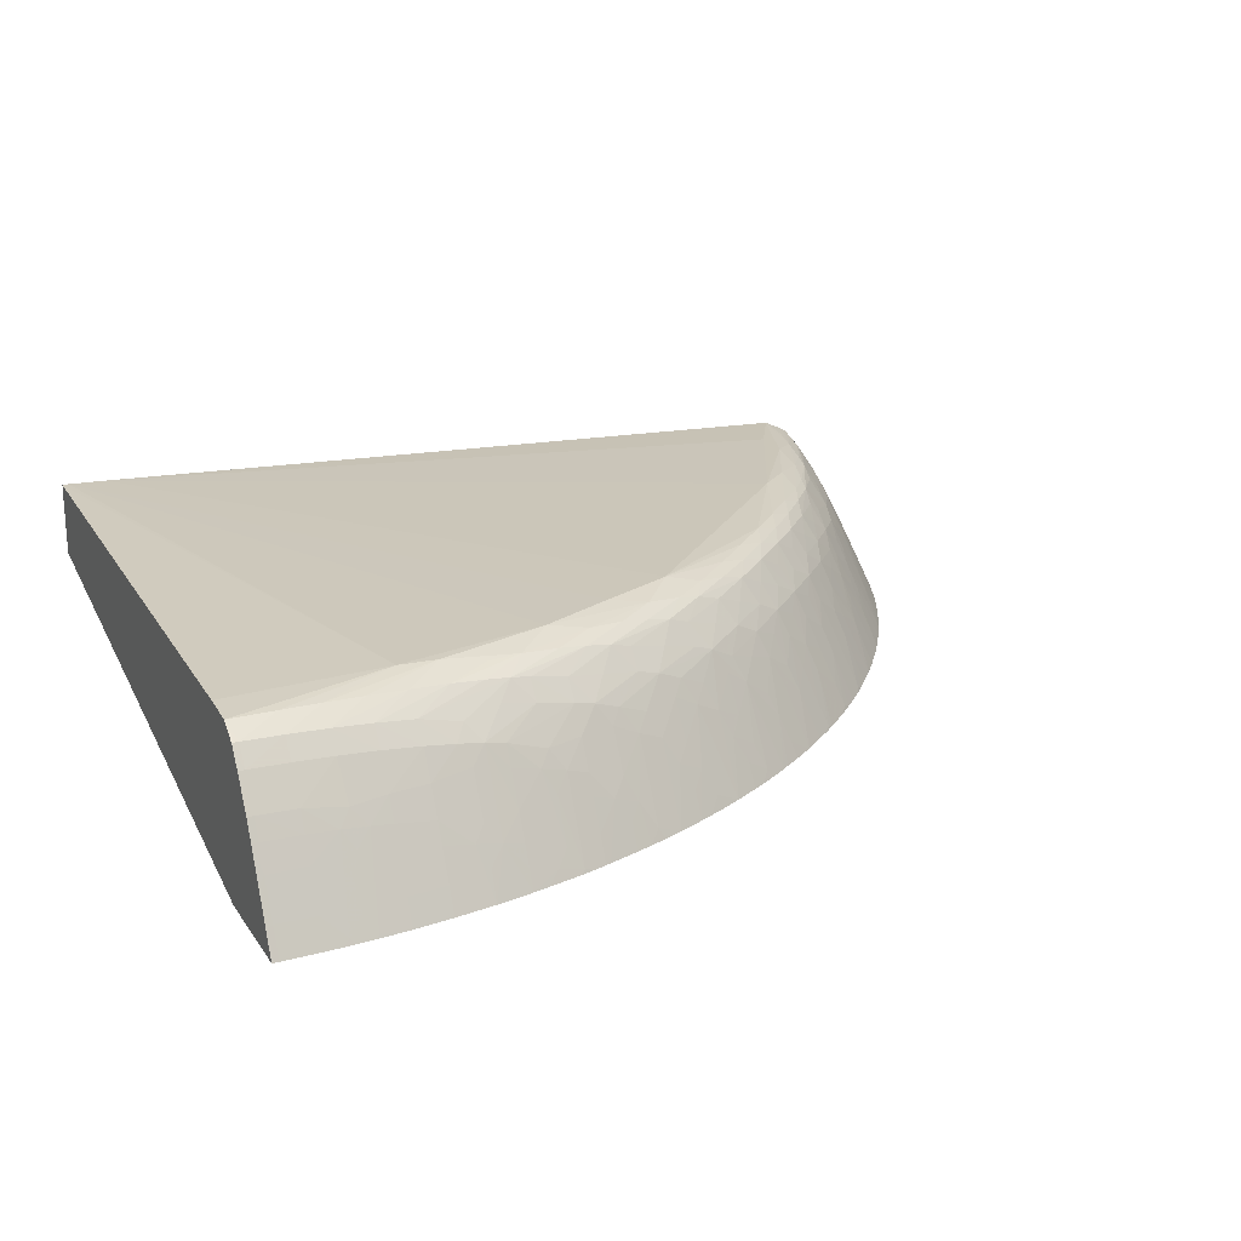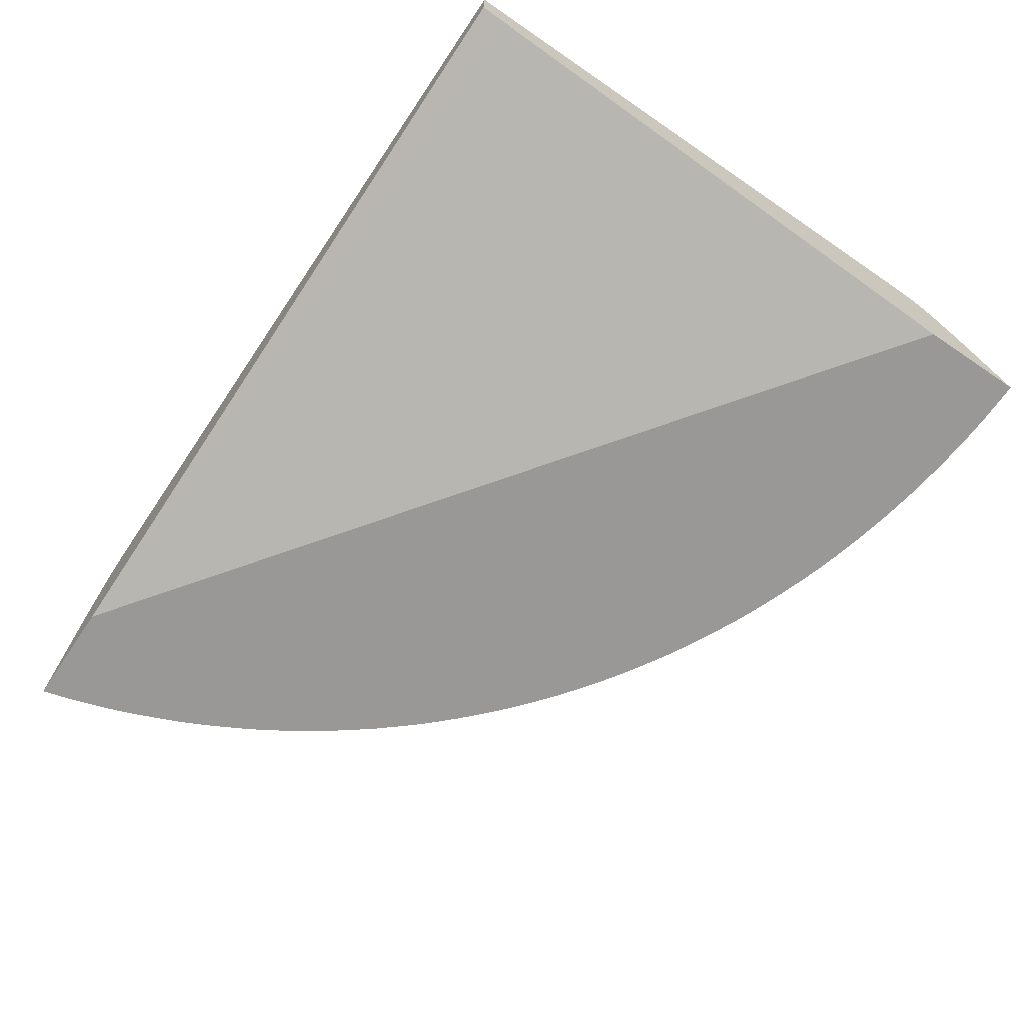
<metadata>
{"format":"obj","ext":"obj","renderer":"f3d","projection":"perspective","resolution":1024,"background":"white","views":[{"elev":20.1,"azim":155.4,"up":"+Z"},{"elev":-68.7,"azim":55.9,"up":"+Z"}]}
</metadata>
<code>
v -0.008218 0.05901 0.0255
v -0.01057 0.05895 0.0255
v -0.01057 0.05875 0.02593
v -0.01057 0.0582 0.0271
v -0.008218 0.05823 0.02716
v -0.007833 0.05832 0.02696
v -0.007833 0.05887 0.02577
v -0.007833 0.059 0.0255
v -0.01151 0.0589 0.0255
v -0.0119 0.05871 0.02585
v -0.01057 0.05714 0.02935
v -0.008218 0.0572 0.02935
v -0.007833 0.05737 0.02898
v -0.007833 0.05232 0.0255
v -0.01221 0.05886 0.0255
v -0.01278 0.05821 0.02678
v -0.01239 0.05641 0.03064
v -0.01057 0.05647 0.03075
v -0.008218 0.05649 0.03081
v -0.007833 0.05649 0.03081
v -0.007833 0.01733 0.03305
v -0.05767 0.01582 0.0255
v -0.0133 0.05877 0.0255
v -0.01308 0.05686 0.02957
v -0.01057 0.05588 0.03192
v -0.01396 0.05634 0.0305
v -0.01308 0.0559 0.03153
v -0.008218 0.05592 0.03199
v -0.007833 0.05601 0.03179
v -0.007833 0.01708 0.0331
v -0.06479 0.01582 0.0255
v -0.007833 0.01582 0.03338
v -0.01521 0.05857 0.0255
v -0.01347 0.05865 0.02572
v -0.01057 0.05471 0.03391
v -0.01291 0.05463 0.03381
v -0.01526 0.05786 0.027
v -0.01526 0.05683 0.02916
v -0.01526 0.05627 0.03034
v -0.01526 0.05558 0.0317
v -0.01526 0.0545 0.03364
v -0.008218 0.05474 0.03395
v -0.007833 0.05474 0.03395
v -0.007833 0.05591 0.03198
v -0.0638 0.01582 0.02758
v -0.06338 0.01638 0.02814
v -0.0643 0.01761 0.0255
v -0.007833 0.01582 0.03786
v -0.01526 0.05856 0.02552
v -0.01536 0.05855 0.0255
v -0.01291 0.0538 0.03499
v -0.01057 0.05388 0.03509
v -0.01761 0.05823 0.0255
v -0.01761 0.05752 0.027
v -0.01761 0.05666 0.02881
v -0.01761 0.05609 0.02999
v -0.01761 0.05524 0.0317
v -0.01761 0.05433 0.03338
v -0.01526 0.05367 0.03481
v -0.008218 0.05391 0.03513
v -0.007833 0.05391 0.03512
v -0.06345 0.01582 0.02829
v -0.06319 0.01761 0.02776
v -0.06377 0.01761 0.02659
v -0.06316 0.01582 0.02887
v -0.06143 0.01582 0.03229
v -0.06102 0.01634 0.03282
v -0.06143 0.01761 0.03126
v -0.06239 0.01761 0.02935
v -0.06353 0.01916 0.02609
v -0.06401 0.01853 0.0255
v -0.008218 0.01582 0.03786
v -0.007833 0.05048 0.03611
v -0.01057 0.05048 0.03621
v -0.01291 0.05048 0.03628
v -0.01761 0.05048 0.03643
v -0.01761 0.05231 0.03575
v -0.01526 0.0525 0.03585
v -0.01291 0.05263 0.03592
v -0.01057 0.0527 0.03594
v -0.02007 0.05779 0.0255
v -0.01948 0.05649 0.02847
v -0.02014 0.05596 0.02929
v -0.02014 0.05465 0.03191
v -0.01948 0.05415 0.03311
v -0.01761 0.05348 0.03455
v -0.01996 0.05208 0.03559
v -0.008218 0.05273 0.03592
v -0.007833 0.05273 0.03592
v -0.06109 0.01582 0.03293
v -0.06069 0.01582 0.03349
v -0.05956 0.01773 0.03424
v -0.05923 0.01996 0.03363
v -0.06081 0.01761 0.03243
v -0.06118 0.01915 0.03078
v -0.06369 0.01949 0.0255
v -0.06283 0.01995 0.02692
v -0.06324 0.02079 0.0255
v -0.01057 0.01582 0.0378
v -0.02701 0.04814 0.03642
v -0.0317 0.04579 0.03641
v -0.03639 0.04344 0.03636
v -0.01996 0.05048 0.03637
v -0.02231 0.05729 0.0255
v -0.02104 0.05633 0.02814
v -0.02014 0.05696 0.02721
v -0.02105 0.05399 0.03284
v -0.02014 0.0534 0.03395
v -0.02348 0.05166 0.03522
v -0.02191 0.05186 0.0354
v -0.02466 0.05029 0.0359
v -0.02254 0.05072 0.03595
v -0.06029 0.01582 0.03403
v -0.05863 0.01859 0.03515
v -0.05836 0.01996 0.03481
v -0.0589 0.02162 0.03318
v -0.06044 0.01994 0.03161
v -0.06089 0.02071 0.03022
v -0.06159 0.01994 0.0294
v -0.06129 0.02174 0.02866
v -0.0626 0.02245 0.0255
v -0.05048 0.02936 0.03633
v -0.05518 0.01996 0.03635
v -0.05757 0.01582 0.03623
v -0.02948 0.04832 0.03594
v -0.03417 0.04596 0.03596
v -0.03868 0.04346 0.03579
v -0.0412 0.04122 0.0359
v -0.04363 0.03894 0.03597
v -0.04599 0.0366 0.036
v -0.02231 0.05674 0.02664
v -0.02329 0.05704 0.0255
v -0.02406 0.05652 0.02617
v -0.02231 0.05618 0.02781
v -0.02231 0.05543 0.02935
v -0.02231 0.05443 0.03135
v -0.02231 0.05382 0.03252
v -0.02466 0.05231 0.03382
v -0.02254 0.05257 0.03428
v -0.02466 0.05146 0.03499
v -0.02877 0.04955 0.03543
v -0.02701 0.04988 0.03567
v -0.06006 0.01582 0.03432
v -0.05888 0.01703 0.03539
v -0.05718 0.01996 0.0358
v -0.05669 0.02231 0.0355
v -0.05642 0.02362 0.03528
v -0.05796 0.02237 0.034
v -0.05695 0.0245 0.03404
v -0.05857 0.02319 0.03264
v -0.05938 0.02237 0.03179
v -0.06062 0.02244 0.0294
v -0.06097 0.0233 0.02803
v -0.06227 0.02324 0.0255
v -0.04829 0.0342 0.03596
v -0.05054 0.03171 0.03583
v -0.05283 0.02701 0.03615
v -0.05518 0.02231 0.03622
v -0.05772 0.01773 0.0359
v -0.05881 0.01582 0.03566
v -0.0317 0.04772 0.03576
v -0.03639 0.04526 0.03567
v -0.03347 0.04727 0.03547
v -0.04048 0.04269 0.03551
v -0.03786 0.0448 0.03537
v -0.04298 0.04053 0.03559
v -0.04534 0.03829 0.03564
v -0.04762 0.03595 0.0356
v -0.02441 0.05674 0.0255
v -0.02543 0.05645 0.0255
v -0.02563 0.0563 0.02571
v -0.02477 0.05592 0.02697
v -0.02409 0.05419 0.03088
v -0.02479 0.05356 0.03168
v -0.02701 0.05193 0.03327
v -0.02701 0.05105 0.03445
v -0.03033 0.04922 0.03513
v -0.05905 0.01582 0.03553
v -0.0552 0.0245 0.03573
v -0.056 0.02518 0.03483
v -0.05434 0.02701 0.03546
v -0.05401 0.02819 0.03523
v -0.05663 0.02634 0.03326
v -0.05827 0.02481 0.03179
v -0.059 0.02412 0.03107
v -0.06137 0.02421 0.02646
v -0.05951 0.02481 0.02951
v -0.06073 0.02486 0.02715
v -0.06169 0.0246 0.0255
v -0.0498 0.03351 0.03556
v -0.05193 0.03093 0.03543
v -0.05276 0.02913 0.03563
v -0.03504 0.04685 0.03511
v -0.04205 0.04209 0.03506
v -0.03639 0.04643 0.0346
v -0.03942 0.04426 0.03485
v -0.04454 0.03985 0.03517
v -0.04691 0.03751 0.03518
v -0.04918 0.03508 0.03511
v -0.02625 0.05619 0.0255
v -0.02566 0.05395 0.03042
v -0.02479 0.05466 0.02952
v -0.02701 0.05521 0.027
v -0.02701 0.05282 0.0317
v -0.02828 0.0517 0.03293
v -0.02931 0.05046 0.03403
v -0.0317 0.04979 0.03354
v -0.0317 0.04889 0.03472
v -0.0535 0.02976 0.03464
v -0.05415 0.03075 0.03308
v -0.05448 0.02913 0.03393
v -0.05137 0.0325 0.03494
v -0.0562 0.02791 0.03261
v -0.05712 0.02708 0.03178
v -0.05863 0.02569 0.0304
v -0.06102 0.02578 0.02578
v -0.06128 0.0255 0.0255
v -0.03409 0.04815 0.03409
v -0.03639 0.04738 0.03343
v -0.03765 0.04701 0.03294
v -0.0429 0.04278 0.03349
v -0.04372 0.04133 0.03433
v -0.0412 0.04352 0.03417
v -0.03853 0.04565 0.03389
v -0.04034 0.04493 0.03328
v -0.04532 0.04058 0.0336
v -0.04689 0.03985 0.03277
v -0.04611 0.03907 0.03439
v -0.04765 0.03828 0.03361
v -0.04841 0.03671 0.03436
v -0.04988 0.0359 0.03354
v -0.05063 0.03424 0.03424
v -0.02701 0.05595 0.0255
v -0.02701 0.05431 0.02879
v -0.02701 0.05372 0.02997
v -0.02837 0.05408 0.02832
v -0.02918 0.05204 0.03163
v -0.02984 0.05138 0.03236
v -0.03315 0.04945 0.03308
v -0.05277 0.03163 0.03401
v -0.05452 0.0316 0.03156
v -0.05618 0.03025 0.03023
v -0.05577 0.02942 0.03178
v -0.05205 0.0334 0.03337
v -0.05361 0.03232 0.03224
v -0.05664 0.02868 0.03105
v -0.05864 0.02807 0.02807
v -0.05833 0.02718 0.02951
v -0.05905 0.0265 0.02883
v -0.06094 0.02621 0.0255
v -0.06044 0.02721 0.0255
v -0.03471 0.04903 0.0324
v -0.03634 0.04854 0.03165
v -0.03709 0.04903 0.03003
v -0.03855 0.0473 0.03147
v -0.03993 0.04697 0.03054
v -0.03921 0.04649 0.03211
v -0.04191 0.04435 0.03246
v -0.04447 0.04214 0.03269
v -0.04597 0.04126 0.03195
v -0.04662 0.04196 0.03006
v -0.04744 0.04039 0.03121
v -0.04901 0.03961 0.03008
v -0.04833 0.03894 0.03197
v -0.04921 0.03746 0.03274
v -0.05145 0.03497 0.03256
v -0.02733 0.05583 0.0255
v -0.02922 0.05515 0.0255
v -0.02923 0.05442 0.02696
v -0.02993 0.05377 0.02772
v -0.02923 0.05329 0.0292
v -0.03085 0.0518 0.0308
v -0.03166 0.05098 0.03163
v -0.03242 0.05145 0.03013
v -0.03398 0.04984 0.03165
v -0.0541 0.03301 0.03068
v -0.0557 0.03172 0.02941
v -0.05662 0.03095 0.02866
v -0.05862 0.03039 0.02568
v -0.05712 0.02942 0.02941
v -0.05278 0.03399 0.03162
v -0.05906 0.02882 0.0265
v -0.0601 0.02785 0.0255
v -0.05958 0.02718 0.02717
v -0.03553 0.04948 0.03083
v -0.03719 0.05145 0.0255
v -0.03783 0.04947 0.02847
v -0.03867 0.04848 0.02929
v -0.03634 0.04987 0.02929
v -0.04042 0.04731 0.02935
v -0.04215 0.04688 0.02803
v -0.0416 0.04648 0.02935
v -0.04092 0.04567 0.0315
v -0.0394 0.04898 0.0276
v -0.04009 0.04942 0.02603
v -0.04154 0.04874 0.0255
v -0.04256 0.04484 0.0309
v -0.04351 0.0435 0.03179
v -0.04413 0.04422 0.02989
v -0.04506 0.04266 0.03112
v -0.04638 0.04411 0.027
v -0.04718 0.04246 0.02849
v -0.04809 0.04105 0.02929
v -0.04568 0.04334 0.02919
v -0.04953 0.04015 0.02852
v -0.0516 0.03986 0.02574
v -0.05042 0.03867 0.02924
v -0.04974 0.03804 0.03117
v -0.0513 0.03716 0.02997
v -0.05059 0.03653 0.03186
v -0.05195 0.03559 0.03099
v -0.03025 0.05476 0.0255
v -0.03091 0.05417 0.02615
v -0.03245 0.05384 0.0255
v -0.03166 0.0522 0.02935
v -0.03329 0.05186 0.02856
v -0.03407 0.05105 0.02935
v -0.05363 0.03472 0.02935
v -0.05399 0.03521 0.02815
v -0.05449 0.03355 0.02935
v -0.05656 0.03318 0.0262
v -0.05611 0.03252 0.02777
v -0.05785 0.03178 0.0255
v -0.05854 0.03067 0.0255
v -0.05881 0.03021 0.0255
v -0.05937 0.02922 0.0255
v -0.03565 0.05189 0.02626
v -0.03486 0.05147 0.02783
v -0.03602 0.05209 0.0255
v -0.03871 0.05056 0.0255
v -0.03867 0.04983 0.02689
v -0.04198 0.04843 0.0255
v -0.04276 0.04733 0.02646
v -0.04426 0.04677 0.0255
v -0.04435 0.0467 0.0255
v -0.04038 0.04952 0.0255
v -0.04097 0.04912 0.0255
v -0.03956 0.05004 0.0255
v -0.04338 0.04523 0.02921
v -0.04472 0.04471 0.02833
v -0.04686 0.04453 0.02569
v -0.04724 0.0443 0.0255
v -0.04896 0.04271 0.0255
v -0.04927 0.04223 0.02578
v -0.04886 0.04183 0.027
v -0.04977 0.04191 0.0255
v -0.05052 0.04114 0.0255
v -0.05131 0.04031 0.0255
v -0.05197 0.03959 0.0255
v -0.05179 0.03773 0.0284
v -0.05238 0.03638 0.02925
v -0.03126 0.05435 0.0255
v -0.03409 0.05307 0.0255
v -0.03407 0.05228 0.02703
v -0.05384 0.03737 0.02555
v -0.05445 0.0358 0.02659
v -0.05591 0.03467 0.0255
v -0.05616 0.03432 0.0255
v -0.05672 0.03352 0.0255
v -0.05739 0.0325 0.0255
v -0.0349 0.05266 0.0255
v -0.04303 0.04768 0.0255
v -0.04567 0.04563 0.0255
v -0.04521 0.04511 0.027
v -0.04666 0.04481 0.0255
v -0.05274 0.0387 0.0255
v -0.05222 0.03823 0.027
v -0.05377 0.03748 0.0255
v -0.05391 0.03731 0.0255
v -0.05484 0.03612 0.0255
f 1 2 3
f 207 238 239
f 208 239 218
f 209 212 240
f 209 240 210
f 210 241 242
f 210 242 243
f 210 243 213
f 210 213 211
f 210 240 244
f 210 244 245
f 210 245 241
f 212 244 240
f 212 232 244
f 213 243 242
f 213 242 246
f 213 246 214
f 214 246 247
f 214 247 248
f 214 248 215
f 207 239 208
f 215 248 247
f 205 235 237
f 205 238 207
f 197 222 226
f 197 226 227
f 197 227 228
f 197 228 198
f 198 228 227
f 198 227 229
f 198 229 230
f 198 230 199
f 199 231 232
f 199 232 212
f 199 230 231
f 200 233 203
f 201 203 234
f 201 234 235
f 201 235 204
f 203 233 236
f 203 236 234
f 204 235 205
f 205 237 238
f 205 207 206
f 196 225 223
f 215 247 249
f 216 250 217
f 227 263 264
f 227 265 229
f 229 265 230
f 230 265 231
f 231 265 266
f 231 266 244
f 231 244 232
f 233 267 236
f 234 236 235
f 235 236 237
f 236 267 268
f 236 268 269
f 236 269 270
f 236 270 271
f 236 271 237
f 237 271 272
f 237 272 238
f 238 272 273
f 238 273 239
f 227 262 263
f 215 249 216
f 227 261 262
f 227 259 260
f 216 249 251
f 216 251 250
f 218 239 219
f 219 239 220
f 220 239 252
f 220 252 253
f 220 253 254
f 220 254 255
f 220 255 256
f 220 256 257
f 220 257 225
f 220 225 224
f 221 223 225
f 221 225 258
f 221 258 259
f 221 259 222
f 222 259 226
f 225 257 258
f 226 259 227
f 227 260 261
f 239 273 274
f 196 224 225
f 195 220 224
f 156 192 157
f 157 192 179
f 157 179 158
f 161 177 163
f 162 163 193
f 162 193 165
f 163 177 193
f 164 194 166
f 164 165 194
f 165 193 195
f 165 195 196
f 165 196 194
f 166 194 197
f 166 197 167
f 167 197 198
f 167 198 168
f 168 198 199
f 168 199 190
f 170 200 171
f 156 191 192
f 171 201 202
f 156 190 191
f 155 168 190
f 145 160 159
f 146 179 147
f 147 180 149
f 147 149 148
f 147 179 181
f 147 181 182
f 147 182 180
f 149 180 183
f 149 183 150
f 150 184 185
f 150 185 151
f 150 183 184
f 151 185 152
f 152 185 153
f 153 186 154
f 153 185 187
f 153 187 188
f 153 188 186
f 154 186 189
f 155 190 156
f 195 224 196
f 171 202 172
f 171 203 201
f 183 211 213
f 184 215 185
f 184 214 215
f 185 215 187
f 186 188 216
f 186 216 217
f 186 217 189
f 187 215 216
f 187 216 188
f 190 199 212
f 190 212 191
f 193 218 219
f 193 219 220
f 193 220 195
f 193 208 218
f 194 221 222
f 194 222 197
f 194 196 223
f 194 223 221
f 183 214 184
f 171 200 203
f 183 213 214
f 182 191 212
f 172 202 173
f 173 202 201
f 173 201 174
f 174 201 204
f 174 204 175
f 175 204 205
f 175 205 176
f 176 205 206
f 176 206 177
f 177 206 207
f 177 207 208
f 177 208 193
f 179 192 181
f 180 182 183
f 181 192 182
f 182 209 210
f 182 210 211
f 182 211 183
f 182 192 191
f 182 212 209
f 239 274 275
f 239 275 252
f 241 245 276
f 299 340 300
f 300 340 304
f 301 341 302
f 301 304 340
f 301 340 341
f 302 341 342
f 302 342 343
f 302 343 344
f 302 344 345
f 302 345 303
f 303 345 305
f 305 344 346
f 305 346 347
f 305 347 306
f 305 345 344
f 306 348 349
f 306 349 350
f 306 350 307
f 306 347 348
f 297 299 298
f 307 350 309
f 297 340 299
f 297 335 339
f 286 327 329
f 286 330 287
f 287 330 331
f 287 331 294
f 287 294 288
f 290 296 291
f 291 297 292
f 291 296 332
f 291 332 333
f 291 333 334
f 291 334 335
f 291 335 297
f 292 297 293
f 294 331 295
f 295 336 337
f 295 337 296
f 295 331 330
f 295 330 338
f 295 338 336
f 297 339 340
f 285 328 327
f 307 309 308
f 309 351 311
f 333 362 334
f 335 363 340
f 335 340 339
f 340 363 364
f 340 364 365
f 340 365 341
f 341 365 342
f 343 346 344
f 349 366 367
f 349 367 350
f 350 367 355
f 350 355 351
f 355 368 369
f 355 369 370
f 355 370 356
f 355 367 366
f 355 366 368
f 356 370 357
f 363 365 364
f 332 362 333
f 309 350 351
f 328 354 353
f 327 353 361
f 309 311 310
f 311 351 319
f 311 319 318
f 312 352 313
f 313 352 314
f 314 353 316
f 316 354 328
f 316 328 317
f 316 353 354
f 319 355 356
f 319 356 357
f 319 357 320
f 319 351 355
f 320 357 321
f 321 357 358
f 321 358 359
f 321 359 360
f 321 360 323
f 327 328 353
f 327 361 329
f 285 317 328
f 285 286 289
f 285 327 286
f 254 285 289
f 254 289 286
f 255 288 256
f 256 290 291
f 256 291 292
f 256 292 293
f 256 293 257
f 256 288 294
f 256 294 295
f 256 295 296
f 256 296 290
f 257 293 258
f 258 297 298
f 258 298 259
f 258 293 297
f 259 298 299
f 259 299 300
f 259 300 261
f 259 261 260
f 254 288 255
f 261 301 302
f 254 287 288
f 253 285 254
f 241 276 277
f 241 277 242
f 242 277 278
f 242 278 279
f 242 279 280
f 242 280 246
f 244 266 245
f 245 266 281
f 245 281 276
f 246 280 247
f 247 279 282
f 247 282 283
f 247 283 251
f 247 251 284
f 247 284 249
f 247 280 279
f 249 284 251
f 252 285 253
f 252 275 285
f 254 286 287
f 261 302 303
f 261 303 262
f 261 300 304
f 274 316 317
f 274 317 275
f 275 317 285
f 276 281 318
f 276 318 319
f 276 319 320
f 276 320 321
f 276 321 322
f 276 322 277
f 277 322 278
f 278 322 321
f 278 321 323
f 278 323 324
f 278 324 279
f 279 324 325
f 279 325 326
f 279 326 282
f 281 311 318
f 282 326 283
f 274 314 316
f 274 315 314
f 272 274 273
f 272 315 274
f 261 304 301
f 262 303 263
f 263 303 305
f 263 305 306
f 263 306 307
f 263 307 308
f 263 308 265
f 263 265 264
f 265 308 309
f 145 178 160
f 265 309 310
f 266 311 281
f 266 310 311
f 268 312 270
f 268 270 269
f 270 312 313
f 270 313 272
f 270 272 271
f 272 313 314
f 272 314 315
f 265 310 266
f 145 179 146
f 227 264 265
f 144 178 145
f 22 32 48
f 22 48 72
f 22 72 99
f 22 99 124
f 22 124 160
f 22 160 178
f 22 178 143
f 22 143 113
f 22 113 91
f 22 91 90
f 22 90 66
f 22 66 65
f 22 65 62
f 22 62 45
f 22 45 31
f 23 33 34
f 23 34 24
f 24 34 26
f 25 35 28
f 22 30 32
f 25 27 36
f 21 30 22
f 19 28 20
f 9 15 10
f 10 15 16
f 10 16 17
f 10 17 11
f 11 17 18
f 11 18 12
f 12 19 20
f 12 20 13
f 12 18 19
f 14 21 22
f 15 23 16
f 16 23 24
f 16 24 17
f 17 25 18
f 17 24 26
f 17 26 27
f 17 27 25
f 18 25 28
f 18 28 19
f 20 28 29
f 6 8 7
f 25 36 35
f 26 37 38
f 39 55 56
f 39 56 57
f 39 57 40
f 40 57 58
f 40 58 41
f 41 59 51
f 41 58 59
f 42 60 61
f 42 61 43
f 42 52 60
f 45 62 46
f 46 63 64
f 46 64 47
f 46 62 65
f 46 65 66
f 46 66 67
f 46 67 68
f 46 68 69
f 46 69 63
f 38 55 39
f 26 33 37
f 38 54 55
f 37 53 54
f 26 38 39
f 26 39 40
f 26 40 27
f 26 34 33
f 27 40 41
f 27 41 36
f 28 42 43
f 28 43 44
f 28 44 29
f 28 35 42
f 31 45 46
f 31 46 47
f 33 49 37
f 33 50 49
f 35 36 51
f 35 51 52
f 35 52 42
f 36 41 51
f 37 49 53
f 37 54 38
f 6 14 8
f 6 21 14
f 6 30 21
f 1 323 360
f 1 360 359
f 1 359 358
f 1 358 357
f 1 357 370
f 1 370 369
f 1 369 368
f 1 368 366
f 1 366 349
f 1 349 348
f 1 348 347
f 1 347 346
f 1 346 343
f 1 343 342
f 1 342 365
f 1 365 363
f 1 363 335
f 1 335 334
f 1 334 362
f 1 324 323
f 1 362 332
f 1 325 324
f 145 158 179
f 1 3 4
f 1 4 5
f 1 5 6
f 1 6 7
f 1 7 8
f 1 8 14
f 1 14 22
f 1 22 31
f 1 31 47
f 1 47 71
f 1 71 96
f 1 96 98
f 1 98 121
f 1 121 154
f 1 154 189
f 1 189 217
f 1 217 250
f 1 250 251
f 1 251 283
f 1 326 325
f 1 332 296
f 1 296 337
f 1 337 336
f 1 9 2
f 2 9 3
f 3 9 4
f 4 9 10
f 4 10 11
f 4 11 12
f 4 12 5
f 5 12 13
f 5 13 6
f 6 13 20
f 6 20 29
f 6 29 44
f 6 44 43
f 6 43 61
f 6 61 89
f 6 89 73
f 6 73 48
f 6 48 32
f 6 32 30
f 1 15 9
f 1 23 15
f 1 33 23
f 1 50 33
f 1 336 338
f 1 338 330
f 1 330 286
f 1 286 329
f 1 329 361
f 1 361 353
f 1 353 314
f 1 314 352
f 1 352 312
f 47 64 70
f 1 312 268
f 1 267 233
f 1 233 200
f 1 200 170
f 1 170 169
f 1 169 132
f 1 132 104
f 1 104 81
f 1 81 53
f 1 53 50
f 1 268 267
f 47 70 71
f 1 283 326
f 48 74 75
f 109 141 142
f 109 142 111
f 109 111 110
f 111 142 125
f 113 143 114
f 114 143 144
f 114 144 145
f 114 145 146
f 114 146 147
f 114 147 115
f 115 148 116
f 115 147 148
f 116 148 149
f 116 149 150
f 116 150 151
f 116 151 117
f 117 151 118
f 118 151 152
f 118 152 120
f 109 140 141
f 120 152 153
f 109 138 140
f 108 139 109
f 100 126 101
f 101 126 102
f 102 126 127
f 102 127 128
f 102 128 129
f 102 129 130
f 102 130 122
f 103 112 111
f 104 131 105
f 104 132 133
f 104 133 131
f 105 131 134
f 105 134 135
f 105 135 107
f 107 135 136
f 107 136 137
f 107 137 138
f 107 138 139
f 107 139 108
f 109 139 138
f 100 125 126
f 120 153 121
f 122 130 155
f 132 169 133
f 133 135 134
f 133 169 170
f 133 170 171
f 133 171 172
f 133 172 173
f 133 173 135
f 135 173 136
f 136 173 137
f 137 174 175
f 137 175 138
f 138 175 140
f 140 175 176
f 140 176 141
f 141 176 177
f 141 177 161
f 141 161 142
f 143 178 144
f 48 73 74
f 131 133 134
f 121 153 154
f 130 167 168
f 129 167 130
f 122 155 156
f 122 156 157
f 122 157 158
f 122 158 123
f 123 158 124
f 124 158 145
f 124 145 159
f 124 159 160
f 125 142 161
f 125 161 126
f 126 162 127
f 126 161 163
f 126 163 162
f 127 164 128
f 127 162 165
f 127 165 164
f 128 164 166
f 128 166 129
f 129 166 167
f 130 168 155
f 100 111 125
f 137 173 174
f 99 123 124
f 60 89 61
f 60 80 88
f 63 70 64
f 63 69 70
f 66 90 67
f 67 90 91
f 67 91 92
f 67 92 93
f 67 93 94
f 67 94 68
f 68 94 95
f 68 95 69
f 69 95 70
f 70 96 71
f 70 95 97
f 70 97 98
f 70 98 96
f 72 76 100
f 72 100 101
f 60 88 89
f 72 101 102
f 59 87 77
f 58 86 59
f 48 75 76
f 100 103 111
f 48 76 72
f 49 50 53
f 51 59 77
f 51 77 78
f 51 78 79
f 52 79 80
f 52 80 60
f 53 81 82
f 53 82 54
f 54 82 55
f 55 82 56
f 56 82 83
f 56 83 57
f 57 83 84
f 57 84 85
f 57 85 58
f 58 85 86
f 59 86 87
f 72 102 99
f 51 79 52
f 74 89 75
f 87 111 112
f 87 112 103
f 91 113 92
f 92 113 114
f 92 114 93
f 93 114 115
f 93 115 116
f 93 116 94
f 94 116 117
f 94 117 95
f 95 118 119
f 95 119 97
f 95 117 118
f 99 102 122
f 98 119 118
f 98 118 120
f 98 120 121
f 99 122 123
f 73 89 74
f 87 110 111
f 86 110 87
f 97 119 98
f 86 108 109
f 86 109 110
f 76 103 100
f 76 89 80
f 76 79 103
f 77 87 103
f 77 103 78
f 78 103 79
f 80 89 88
f 81 104 105
f 76 80 79
f 75 89 76
f 81 105 106
f 85 107 108
f 84 107 85
f 83 107 84
f 85 108 86
f 82 105 83
f 82 106 105
f 81 106 82
f 83 105 107

</code>
